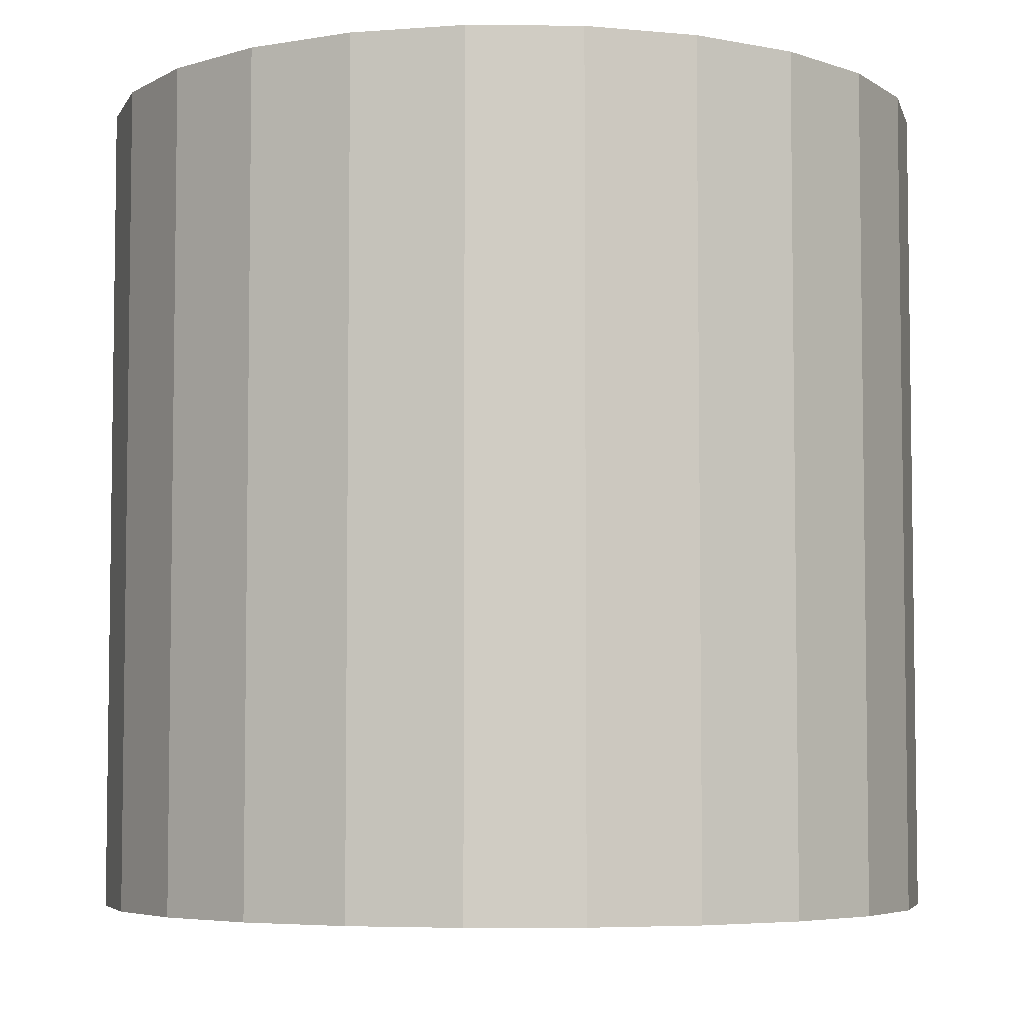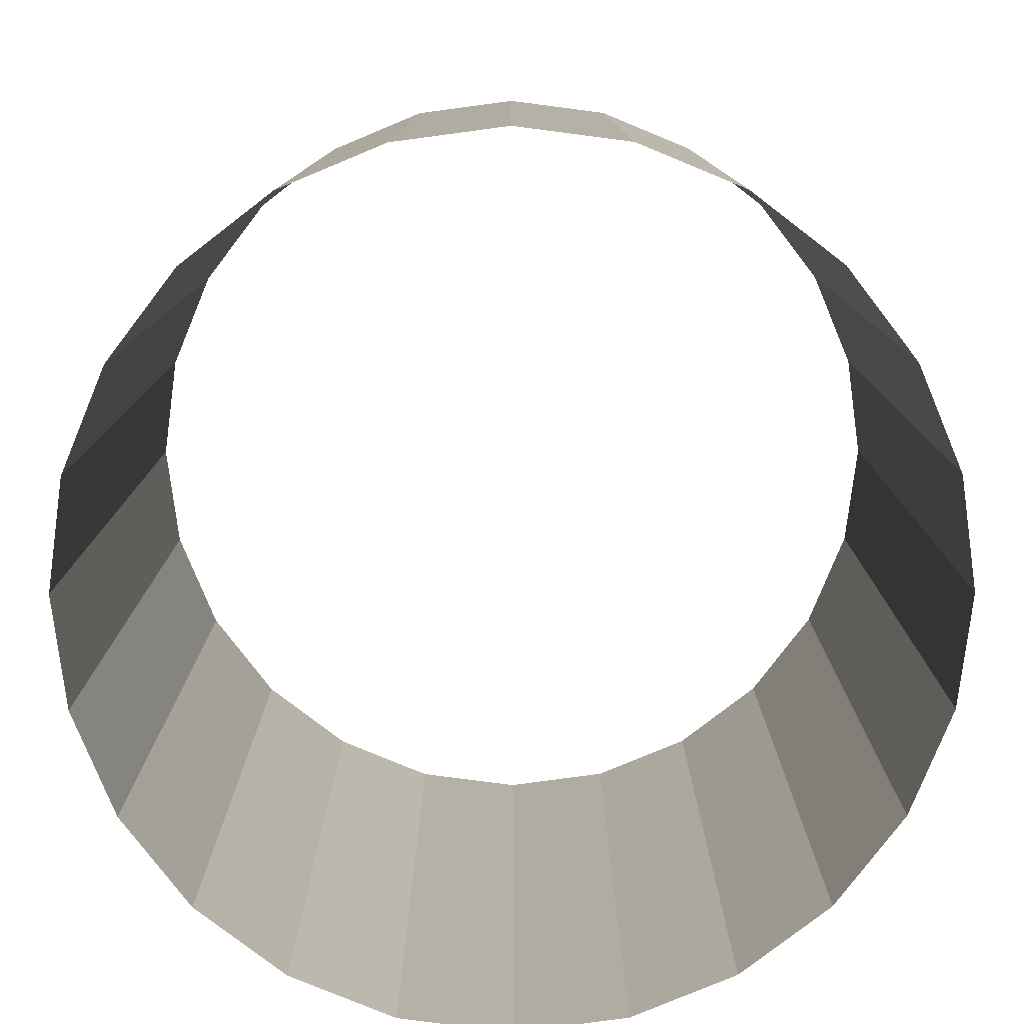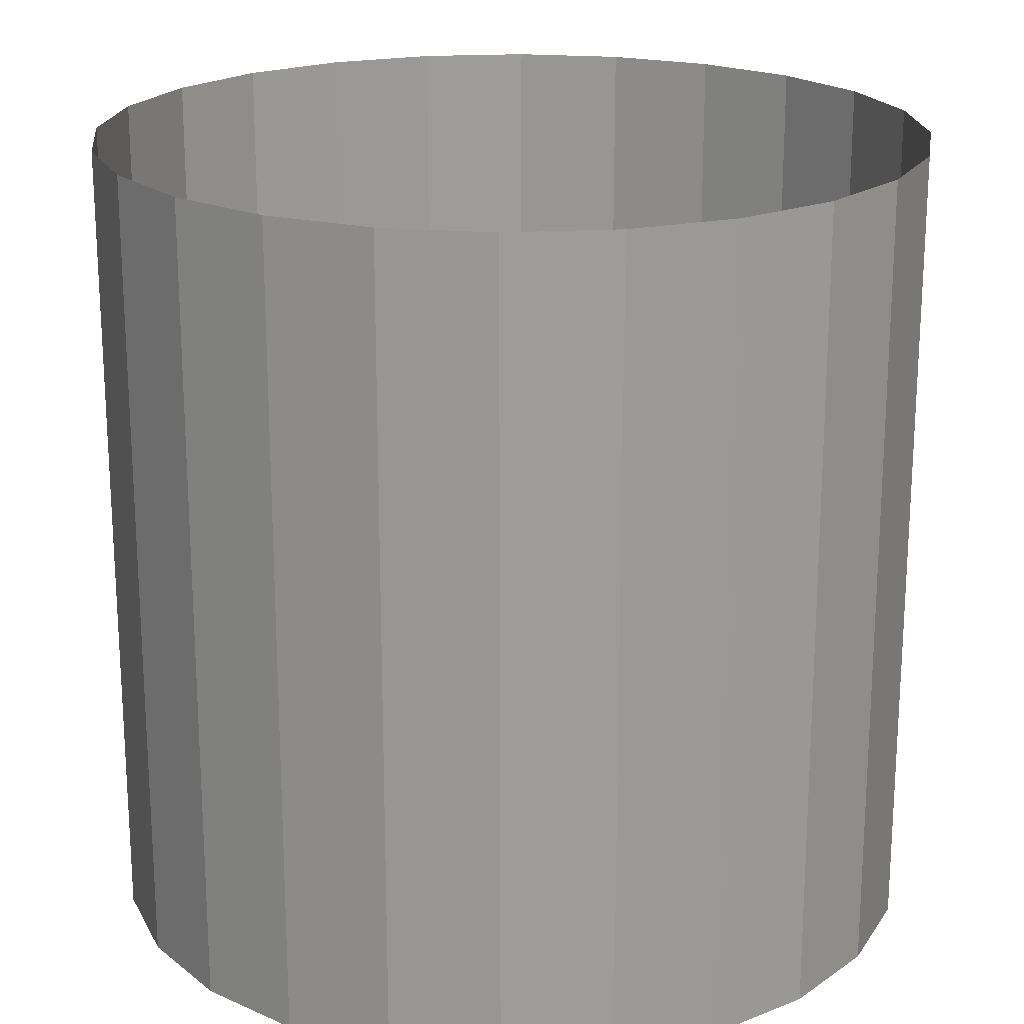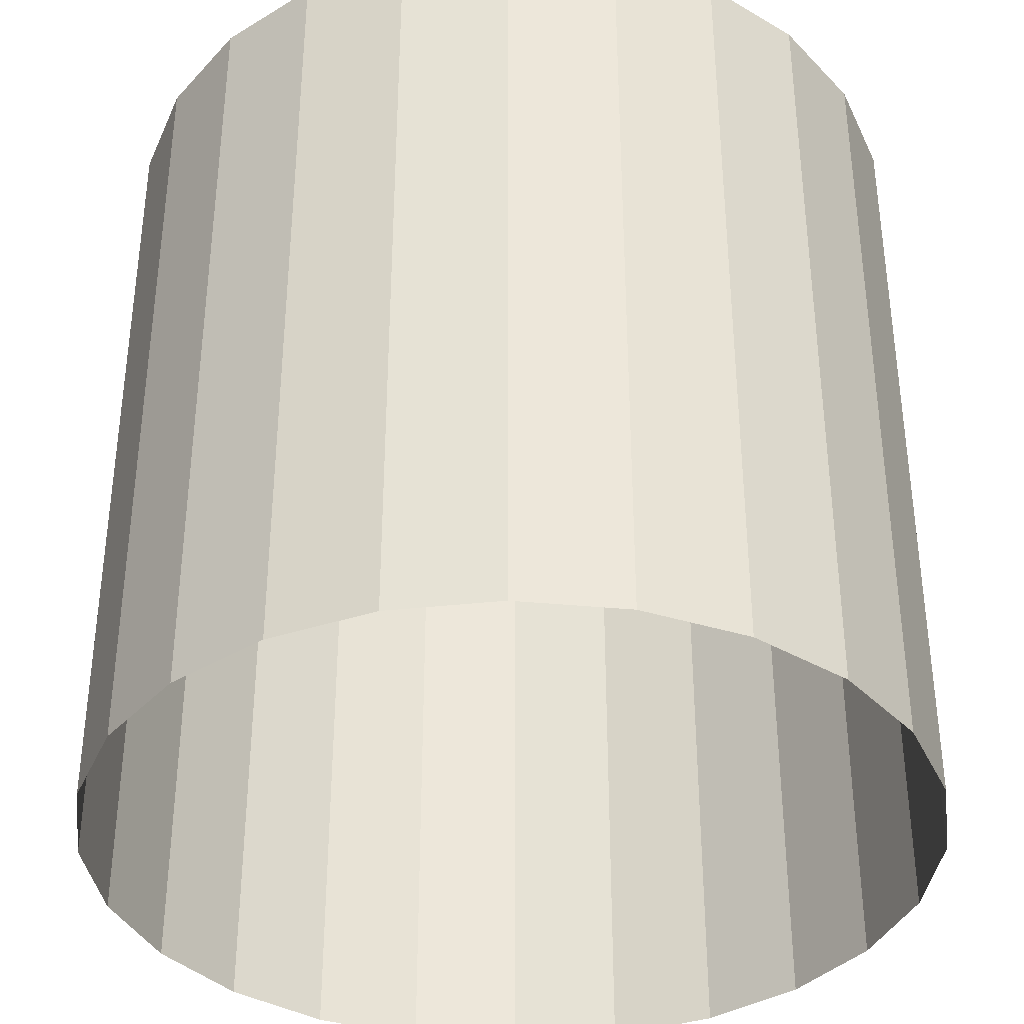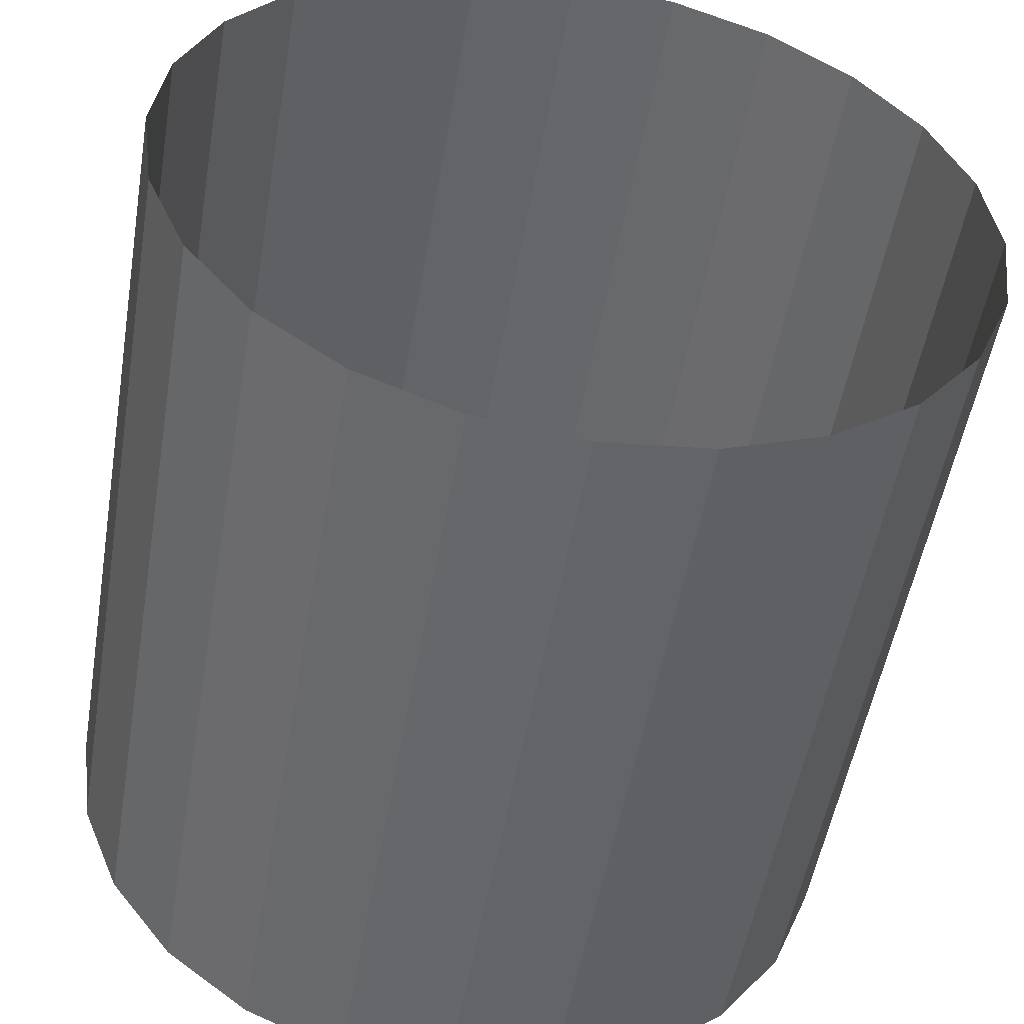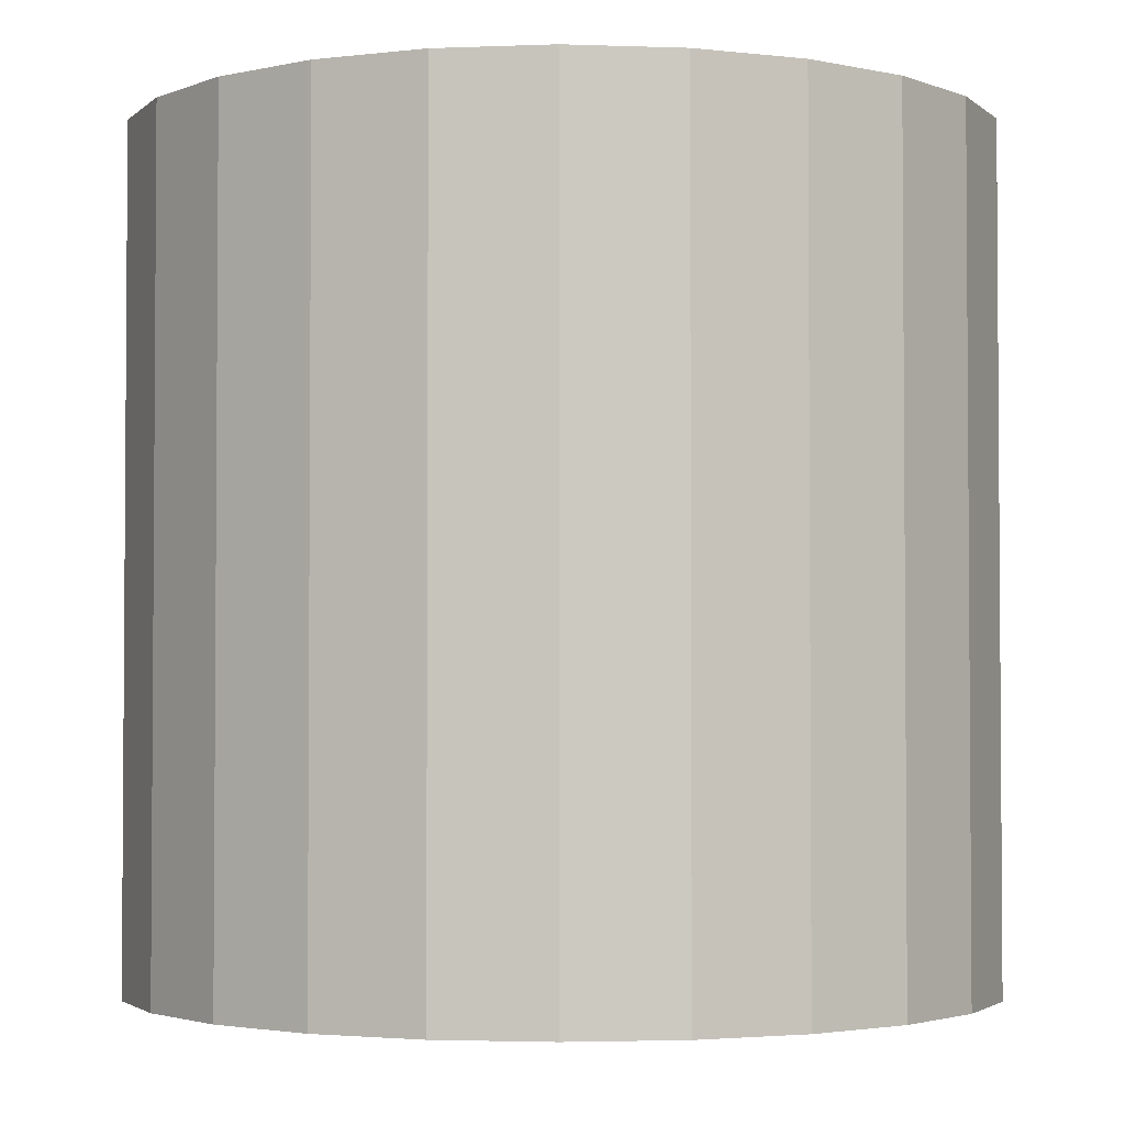
<metadata>
{"format":"obj","ext":"obj","renderer":"f3d","projection":"perspective","resolution":1024,"background":"white","views":[{"elev":-5.3,"azim":-54.1,"up":"+Y"},{"elev":-79.6,"azim":-74.9,"up":"+Y"},{"elev":20.2,"azim":61.5,"up":"+Y"},{"elev":-37.0,"azim":45.5,"up":"+Y"},{"elev":-51.9,"azim":170.4,"up":"+Z"},{"elev":-2.6,"azim":-29.6,"up":"+Y"}]}
</metadata>
<code>
o Cube
v 0.8218 0.1112 0.004586
v 0.7923 0.1112 -0.2195
v 0.7059 0.1112 0.4375
v 0.7923 0.01684 -0.2195
v 0.5683 0.5098 -0.6076
v 0.5683 0.1112 -0.6076
v 0.7923 0.1112 0.2287
v 0.7923 1.307 0.2287
v 0.8218 0.5098 0.004586
v 0.7059 0.01684 0.4375
v 0.1802 0.1112 0.8408
v 0.7923 0.5098 0.2287
v 0.8218 1.307 0.004586
v 0.5683 0.1112 0.6168
v -0.04392 0.1112 -0.8612
v -0.04392 0.5098 0.8703
v 0.7059 0.1112 -0.4283
v 0.5683 1.307 -0.6076
v 0.1802 1.307 0.8408
v -0.6561 0.1112 -0.6076
v -0.8802 0.1112 -0.2195
v -0.6561 1.307 -0.6076
v 0.7923 1.307 -0.2195
v -0.4768 0.5098 0.7544
v 0.389 0.01684 0.7544
v -0.4768 0.1112 -0.7452
v -0.9097 0.1112 0.004586
v 0.5683 0.5098 0.6168
v 0.389 0.5098 0.7544
v -0.268 1.307 -0.8317
v -0.04392 1.307 -0.8612
v -0.04392 0.1112 0.8703
v -0.6561 0.5098 0.6168
v -0.268 0.5098 0.8408
v 0.8218 0.01684 0.004586
v -0.9097 1.307 0.004586
v 0.7059 0.5098 0.4375
v 0.389 0.5098 -0.7452
v -0.7937 1.307 0.4375
v -0.7937 0.5098 0.4375
v -0.7937 0.5098 -0.4283
v 0.5683 0.01684 0.6168
v -0.6561 0.1112 0.6168
v -0.7937 0.1112 0.4375
v -0.268 0.1112 0.8408
v -0.9097 0.5098 0.004586
v 0.7059 0.5098 -0.4283
v 0.1802 0.5098 -0.8317
v -0.04392 0.5098 -0.8612
v -0.8802 0.1112 0.2287
v -0.268 0.5098 -0.8317
v 0.7923 0.5098 -0.2195
v -0.4768 0.5098 -0.7452
v -0.6561 0.5098 -0.6076
v -0.04392 0.01684 0.8703
v 0.389 0.1112 0.7544
v -0.6561 0.01684 0.6168
v -0.8802 0.5098 -0.2195
v -0.4768 0.1112 0.7544
v -0.8802 0.5098 0.2287
v -0.8802 0.9083 0.2287
v -0.7937 0.9083 0.4375
v -0.4768 0.01684 0.7544
v -0.4768 0.01684 -0.7452
v -0.7937 0.1112 -0.4283
v 0.1802 0.1112 -0.8317
v -0.9097 0.9083 0.004586
v -0.268 0.1112 -0.8317
v 0.5683 0.01684 -0.6076
v 0.1802 0.01684 -0.8317
v 0.389 0.1112 -0.7452
v 0.1802 0.01684 0.8408
v 0.7923 0.01684 0.2287
v -0.04392 0.9083 -0.8612
v -0.8802 0.9083 -0.2195
v -0.4768 0.9083 -0.7452
v -0.7937 0.01684 0.4375
v -0.268 0.9083 -0.8317
v 0.1802 0.9083 -0.8317
v 0.7059 0.9083 -0.4283
v 0.7923 0.9083 -0.2195
v 0.7059 0.01684 -0.4283
v -0.8802 0.01684 0.2287
v -0.7937 0.9083 -0.4283
v -0.9097 0.01684 0.004586
v -0.6561 0.9083 -0.6076
v -0.268 0.01684 0.8408
v -0.6561 0.01684 -0.6076
v 0.1802 0.9083 0.8408
v 0.389 0.9083 -0.7452
v -0.7937 0.01684 -0.4283
v -0.268 0.01684 -0.8317
v -0.04392 0.01684 -0.8612
v 0.5683 0.9083 -0.6076
v -0.8802 0.01684 -0.2195
v 0.8218 0.9083 0.004586
v 0.389 0.01684 -0.7452
v 0.7059 0.9083 0.4375
v 0.7923 0.9083 0.2287
v 0.1802 0.5098 0.8408
v -0.268 0.9083 0.8408
v -0.04392 0.9083 0.8703
v -0.6561 0.9083 0.6168
v -0.4768 0.9083 0.7544
v 0.389 0.9083 0.7544
v 0.5683 0.9083 0.6168
v 0.8218 1.705 0.004586
v 0.7923 1.705 -0.2195
v 0.7059 1.705 0.4375
v 0.5683 1.705 -0.6076
v 0.7923 1.705 0.2287
v 0.1802 1.705 0.8408
v 0.5683 1.705 0.6168
v -0.04392 1.705 -0.8612
v 0.7059 1.705 -0.4283
v -0.6561 1.705 -0.6076
v -0.8802 1.705 -0.2195
v -0.4768 1.705 -0.7452
v -0.9097 1.705 0.004586
v -0.04392 1.705 0.8703
v -0.6561 1.705 0.6168
v -0.7937 1.705 0.4375
v -0.268 1.705 0.8408
v -0.8802 1.705 0.2287
v 0.389 1.705 0.7544
v -0.4768 1.705 0.7544
v -0.7937 1.705 -0.4283
v 0.1802 1.705 -0.8317
v -0.268 1.705 -0.8317
v 0.389 1.705 -0.7452
v -0.04392 1.307 0.8703
v -0.4768 1.307 0.7544
v 0.5683 1.307 0.6168
v 0.389 1.307 0.7544
v -0.6561 1.307 0.6168
v -0.268 1.307 0.8408
v 0.7059 1.307 0.4375
v 0.389 1.307 -0.7452
v -0.7937 1.307 -0.4283
v 0.7059 1.307 -0.4283
v 0.1802 1.307 -0.8317
v -0.4768 1.307 -0.7452
v -0.8802 1.307 -0.2195
v -0.8802 1.307 0.2287
f 95 85 27 21
f 85 83 50 27
f 83 77 44 50
f 77 57 43 44
f 57 63 59 43
f 63 87 45 59
f 87 55 32 45
f 55 72 11 32
f 72 25 56 11
f 25 42 14 56
f 82 69 6 17
f 4 82 17 2
f 35 4 2 1
f 73 35 1 7
f 10 73 7 3
f 42 10 3 14
f 1 7 12 9
f 6 71 38 5
f 11 32 16 100
f 106 105 134 133
f 104 103 135 132
f 102 101 136 131
f 99 98 137 8
f 98 106 133 137
f 96 99 8 13
f 94 90 138 18
f 89 102 131 19
f 86 84 139 22
f 81 96 13 23
f 94 80 140 18
f 90 79 141 138
f 78 76 142 30
f 101 104 132 136
f 80 81 23 140
f 76 86 22 142
f 84 75 143 139
f 74 78 30 31
f 67 75 143 36
f 79 74 31 141
f 62 61 144 39
f 103 62 39 135
f 61 67 36 144
f 105 89 19 134
f 14 56 29 28
f 91 95 21 65
f 88 91 65 20
f 64 88 20 26
f 92 64 26 68
f 93 92 68 15
f 70 93 15 66
f 97 70 66 71
f 69 97 71 6
f 20 65 41 54
f 2 1 9 52
f 6 17 47 5
f 71 66 48 38
f 68 26 53 51
f 45 59 24 34
f 17 2 52 47
f 26 20 54 53
f 65 21 58 41
f 15 68 51 49
f 27 21 58 46
f 66 15 49 48
f 44 50 60 40
f 43 44 40 33
f 50 27 46 60
f 56 11 100 29
f 28 29 105 106
f 24 33 103 104
f 16 34 101 102
f 12 37 98 99
f 37 28 106 98
f 9 12 99 96
f 5 38 90 94
f 100 16 102 89
f 54 41 84 86
f 52 9 96 81
f 5 47 80 94
f 38 48 79 90
f 51 53 76 78
f 34 24 104 101
f 47 52 81 80
f 53 54 86 76
f 41 58 75 84
f 49 51 78 74
f 46 58 75 67
f 48 49 74 79
f 59 43 33 24
f 32 45 34 16
f 7 3 37 12
f 3 14 28 37
f 40 60 61 62
f 33 40 62 103
f 60 46 67 61
f 29 100 89 105
f 133 134 125 113
f 132 135 121 126
f 131 136 123 120
f 8 137 109 111
f 137 133 113 109
f 13 8 111 107
f 18 138 130 110
f 19 131 120 112
f 22 139 127 116
f 23 13 107 108
f 18 140 115 110
f 138 141 128 130
f 30 142 118 129
f 136 132 126 123
f 140 23 108 115
f 142 22 116 118
f 139 143 117 127
f 31 30 129 114
f 36 143 117 119
f 141 31 114 128
f 39 144 124 122
f 135 39 122 121
f 144 36 119 124
f 134 19 112 125

</code>
